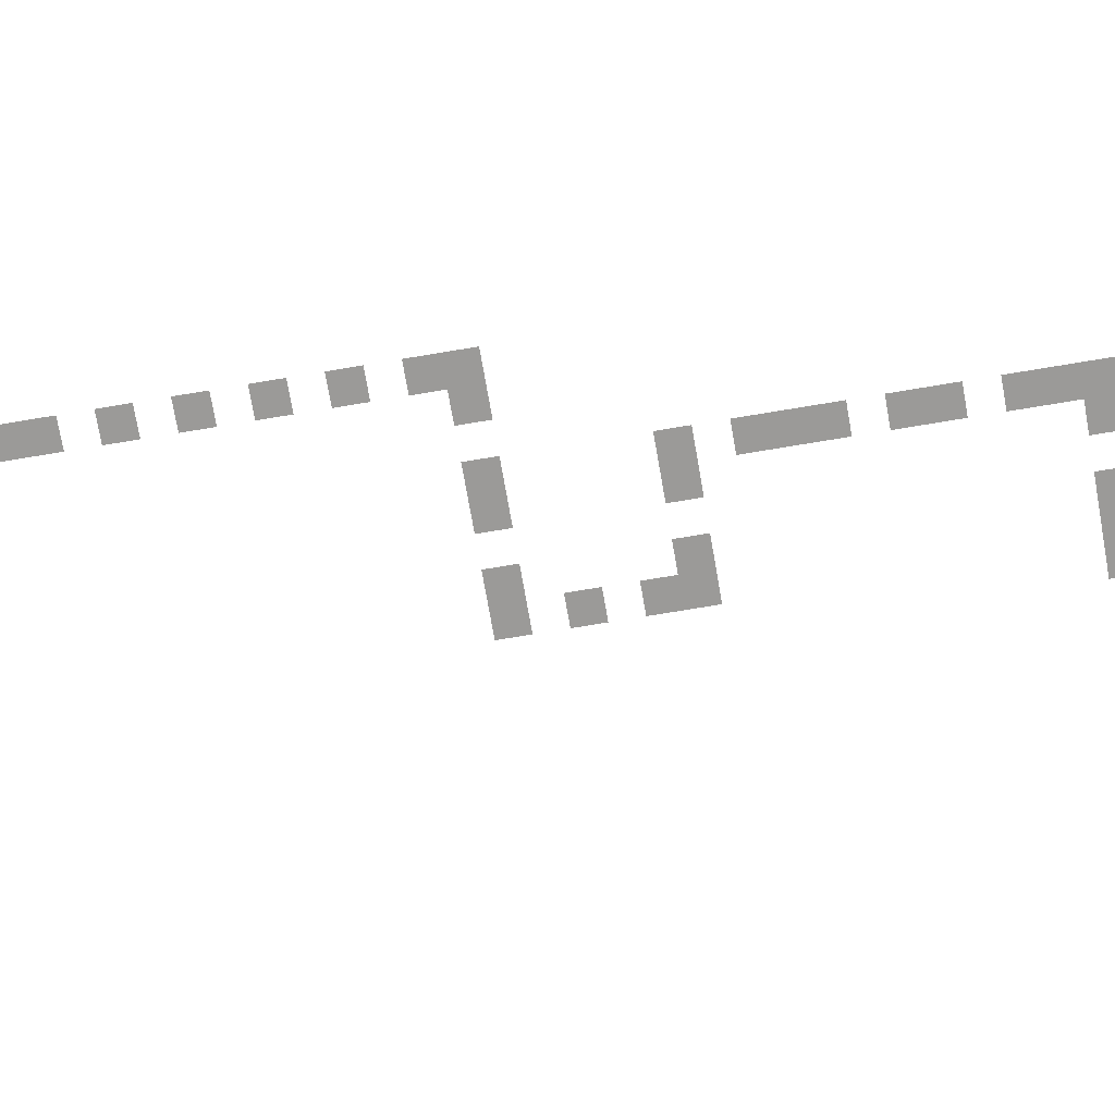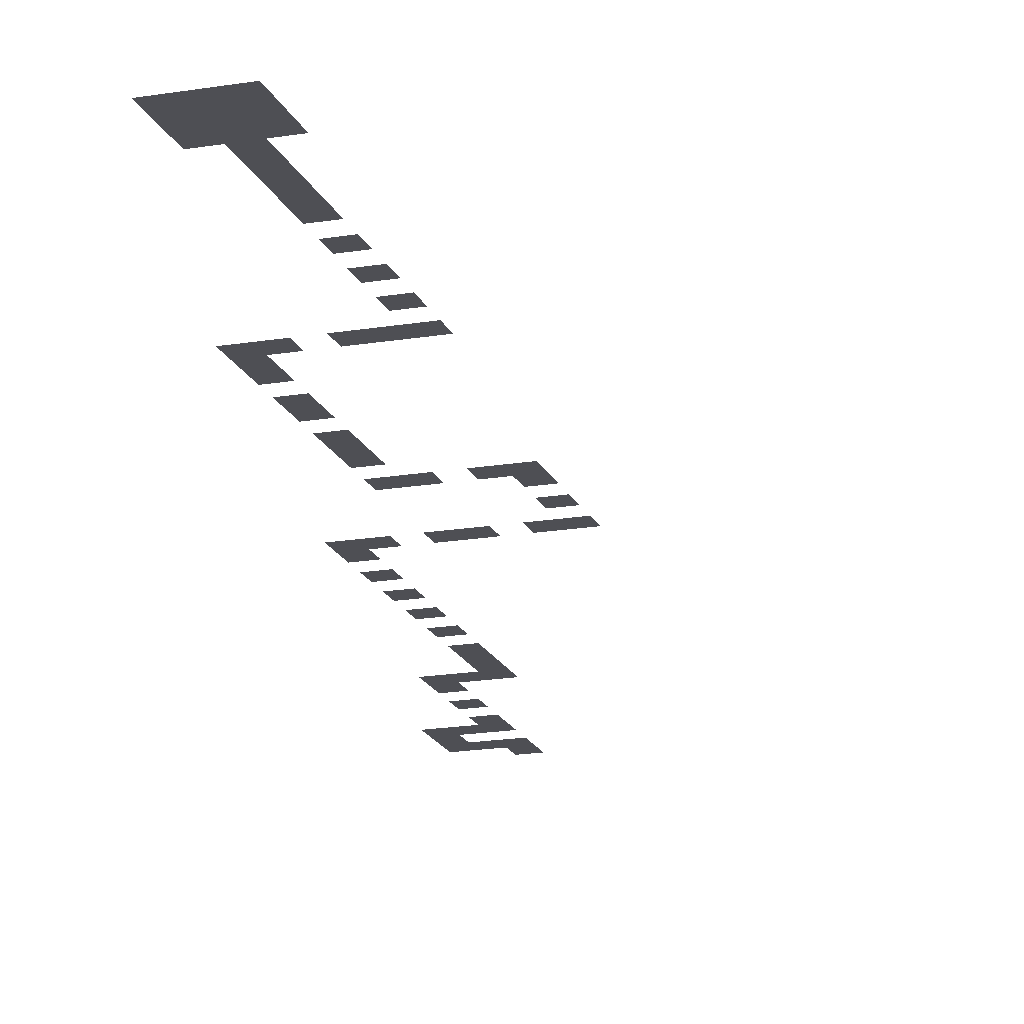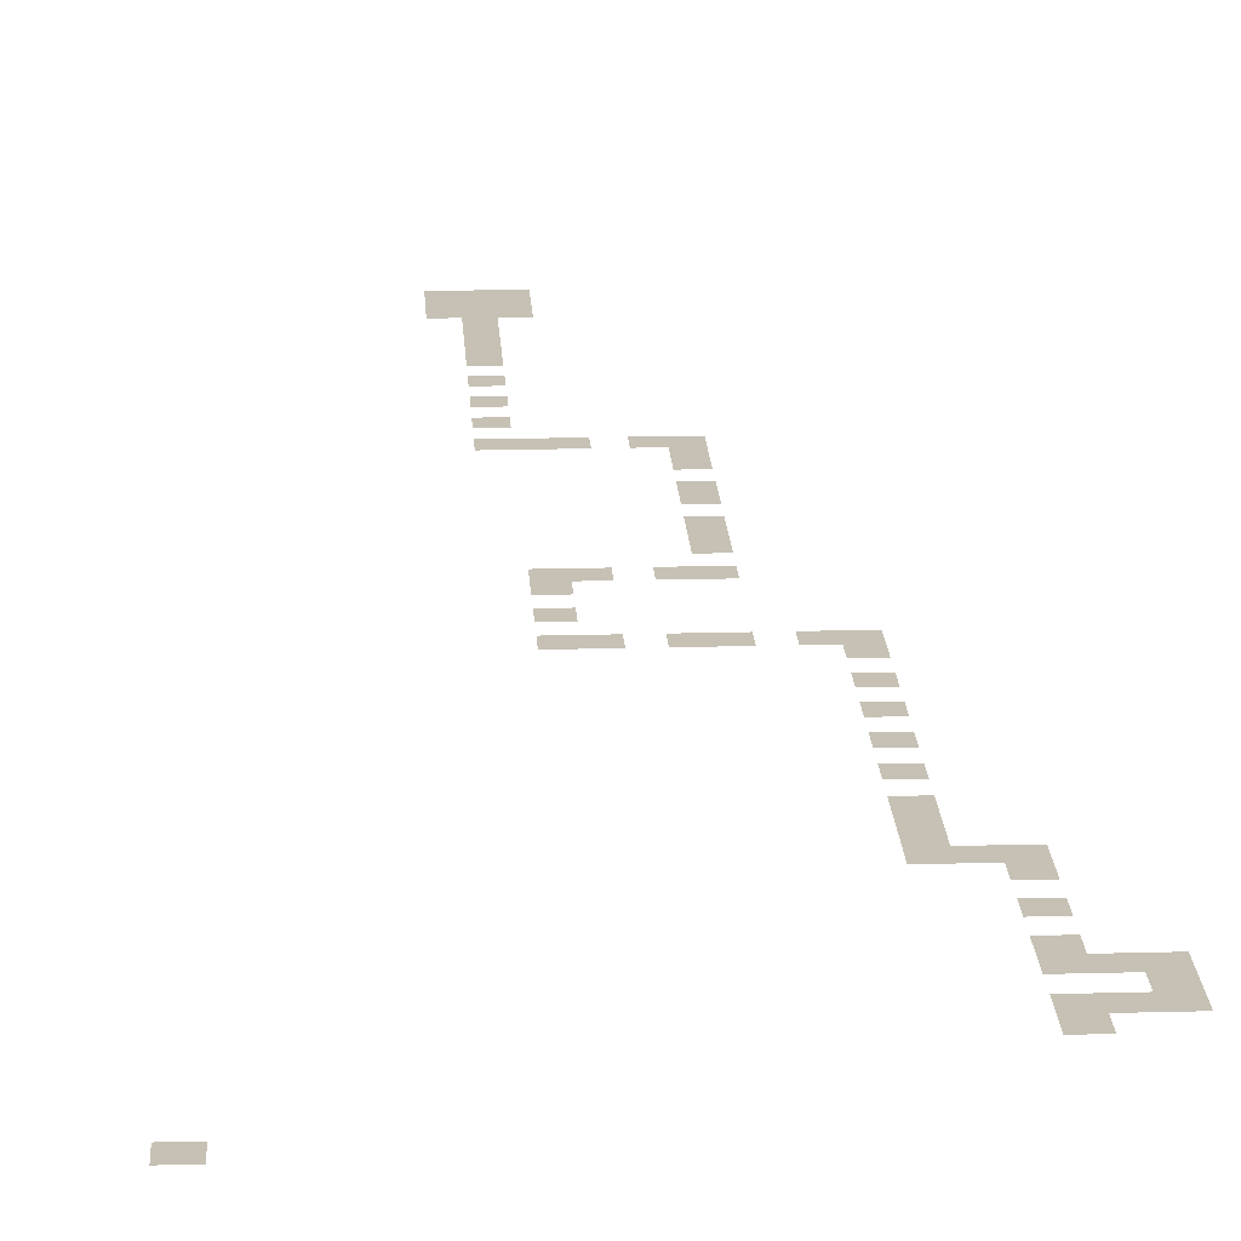
<metadata>
{"format":"obj","ext":"obj","renderer":"f3d","projection":"perspective","resolution":1024,"background":"white","views":[{"elev":-69.3,"azim":-80.3,"up":"+Z"},{"elev":-18.3,"azim":18.0,"up":"+Z"},{"elev":18.5,"azim":176.9,"up":"+Z"}]}
</metadata>
<code>
v -4250 -1500 0
v -4500 -1500 0
v -4500 -1250 0
v -4250 -1250 0
v -4250 -1750 0
v -4500 -1750 0
v -2000 -8500 0
v -2250 -8500 0
v -2250 -8250 0
v -2000 -8250 0
v -4750 -1750 0
v -4750 -1500 0
v -4750 -2000 0
v -5000 -2000 0
v -5000 -1750 0
v -4500 -2250 0
v -4750 -2250 0
v -4500 -2000 0
v -4000 -3750 0
v -4250 -3750 0
v -4250 -3500 0
v -4000 -3500 0
v -3750 -4000 0
v -4000 -4000 0
v -3750 -3750 0
v -3750 -4250 0
v -4000 -4250 0
v -3750 -4500 0
v -4000 -4500 0
v -2250 -8000 0
v -2000 -8000 0
v -3000 -9250 0
v -3250 -9250 0
v -3250 -9000 0
v -3000 -9000 0
v -3000 -10250 0
v -3250 -10250 0
v -3250 -10000 0
v -3000 -10000 0
v -3000 -10750 0
v -3250 -10750 0
v -3250 -10500 0
v -3000 -10500 0
v -3000 -11000 0
v -3250 -11000 0
v -2000 -11250 0
v -2250 -11250 0
v -2250 -11000 0
v -2000 -11000 0
v -1750 -12250 0
v -2000 -12250 0
v -2000 -12000 0
v -1750 -12000 0
v -1750 -12750 0
v -2000 -12750 0
v -2000 -12500 0
v -1750 -12500 0
v -1750 -13250 0
v -2000 -13250 0
v -2000 -13000 0
v -1750 -13000 0
v -1750 -13500 0
v -2000 -13500 0
v -1750 -13750 0
v -2000 -13750 0
v -1750 -14000 0
v -2000 -14000 0
v -1750 -14250 0
v -2000 -14250 0
v -1750 -14500 0
v -2000 -14500 0
v -5000 -1500 0
v -4250 -2250 0
v -4250 -2000 0
v -3750 -3500 0
v -5000 -2250 0
v -4500 -3750 0
v -4500 -3500 0
v -3750 -7250 0
v -4000 -7250 0
v -4000 -7000 0
v -3750 -7000 0
v -3000 -11250 0
v -3250 -11250 0
v -4250 -2500 0
v -4500 -2500 0
v -3750 -5000 0
v -4000 -5000 0
v -4000 -4750 0
v -3750 -4750 0
v -3750 -6000 0
v -4000 -6000 0
v -4000 -5750 0
v -3750 -5750 0
v -3000 -9500 0
v -3250 -9500 0
v -4250 -3000 0
v -4500 -3000 0
v -4500 -2750 0
v -4250 -2750 0
v -3750 -6500 0
v -4000 -6500 0
v -4000 -6250 0
v -3750 -6250 0
v -4500 -3250 0
v -4250 -3250 0
v -3750 -5500 0
v -4000 -5500 0
v -4000 -5250 0
v -3750 -5250 0
v -4000 -6750 0
v -3750 -6750 0
v -2000 -7750 0
v -2250 -7750 0
v -2250 -7500 0
v -2000 -7500 0
v -3250 -8750 0
v -3000 -8750 0
v -3250 -9750 0
v -3000 -9750 0
v -1750 -11750 0
v -2000 -11750 0
v -2000 -11500 0
v -1750 -11500 0
v -2000 -7250 0
v -2250 -7250 0
v -2250 -7000 0
v -2000 -7000 0
v -2750 -7250 0
v -3000 -7250 0
v -3000 -7000 0
v -2750 -7000 0
v -3500 -7250 0
v -3500 -7000 0
v -2750 -8500 0
v -3000 -8500 0
v -3000 -8250 0
v -2750 -8250 0
v -1750 -11250 0
v -1750 -11000 0
v -2750 -11250 0
v -2750 -11000 0
v -2500 -7250 0
v -2500 -7000 0
v -3250 -7250 0
v -3250 -7000 0
v -2500 -8500 0
v -2500 -8250 0
v -3250 -8500 0
v -3250 -8250 0
v -2500 -11250 0
v -2500 -11000 0
v -1500 -15000 0
v -2250 -15000 0
v -2250 -14250 0
v -1500 -14250 0
v 0 -250 0
v -250 -250 0
v -250 0 0
v 0 0 0
g mesh_0001
f 1 2 3 4
g mesh_0002
f 5 6 2 1
f 7 8 9 10
g mesh_0003
f 6 11 12 2
f 13 14 15 11
f 16 17 13 18
f 19 20 21 22
f 23 24 19 25
f 26 27 24 23
f 28 29 27 26
f 10 9 30 31
f 32 33 34 35
f 36 37 38 39
f 40 41 42 43
f 44 45 41 40
f 46 47 48 49
f 50 51 52 53
f 54 55 56 57
f 58 59 60 61
f 62 63 59 58
f 64 65 63 62
f 66 67 65 64
f 68 69 67 66
f 70 71 69 68
g mesh_0004
f 11 15 72 12
g mesh_0005
f 73 16 18 74
f 25 19 22 75
g mesh_0006
f 17 76 14 13
f 20 77 78 21
f 79 80 81 82
f 83 84 45 44
g mesh_0007
f 85 86 16 73
f 87 88 89 90
f 91 92 93 94
f 95 96 33 32
g mesh_0008
f 97 98 99 100
f 101 102 103 104
g mesh_0009
f 21 78 105 106
f 107 108 109 110
f 82 81 111 112
f 113 114 115 116
f 35 34 117 118
f 39 38 119 120
f 121 122 123 124
g mesh_0010
f 125 126 127 128
f 129 130 131 132
f 133 79 82 134
f 135 136 137 138
f 139 46 49 140
f 141 83 44 142
g mesh_0011
f 126 143 144 127
f 130 145 146 131
f 8 147 148 9
f 136 149 150 137
f 47 151 152 48
g mesh_0012
f 153 154 155 156
g mesh_tile_0003
f 157 158 159 160
g mesh_tile_0001
f 157 158 159 160

</code>
